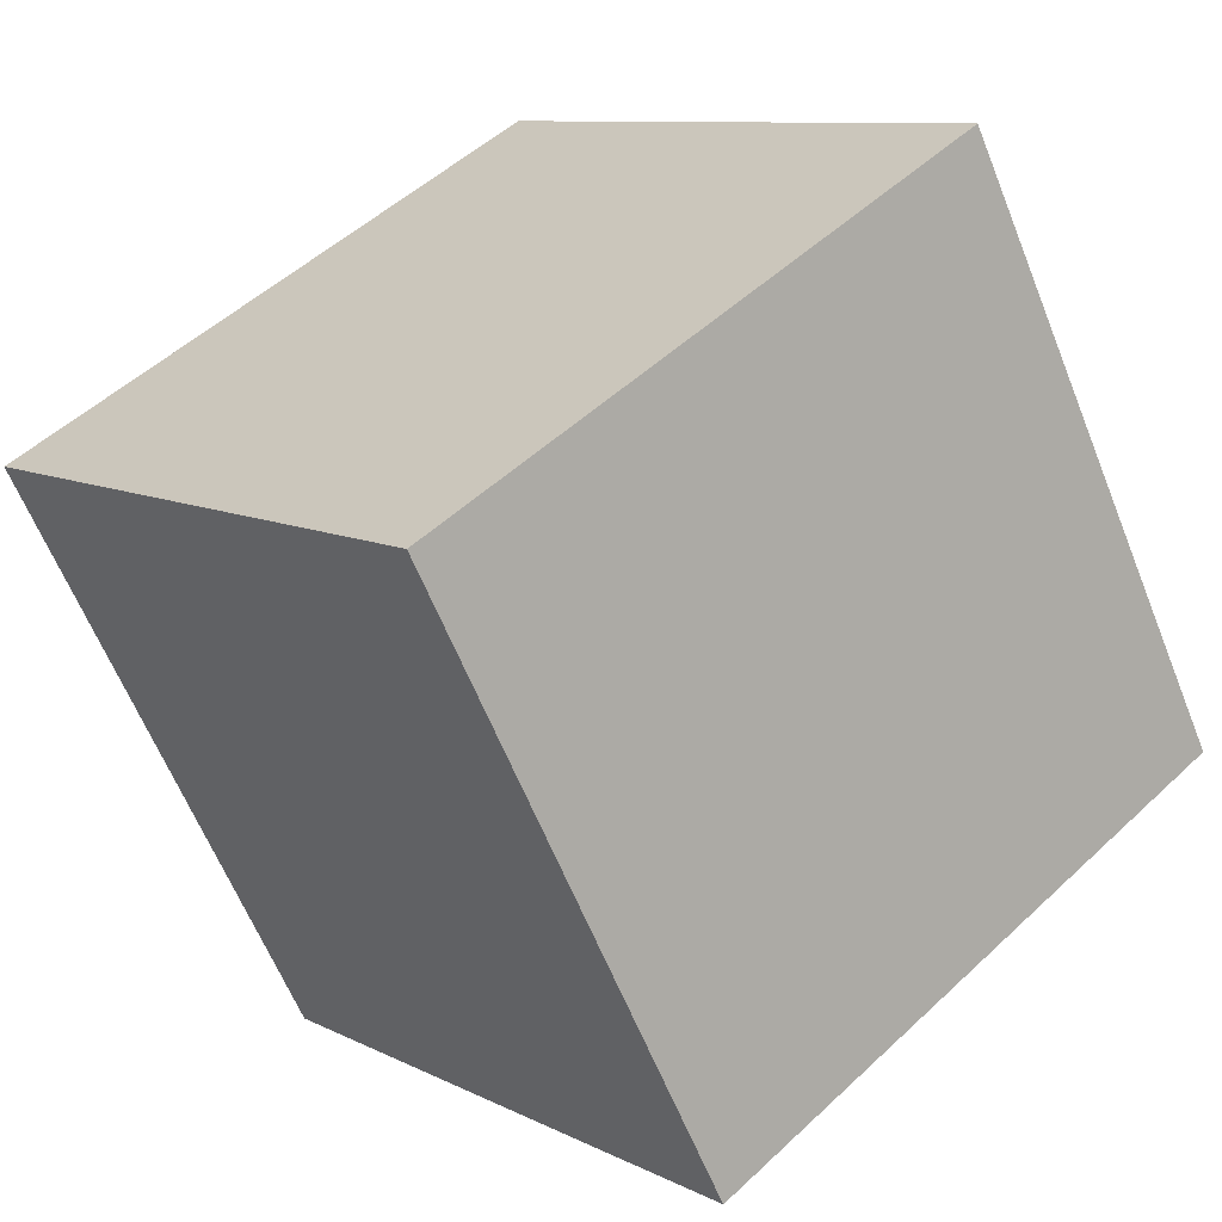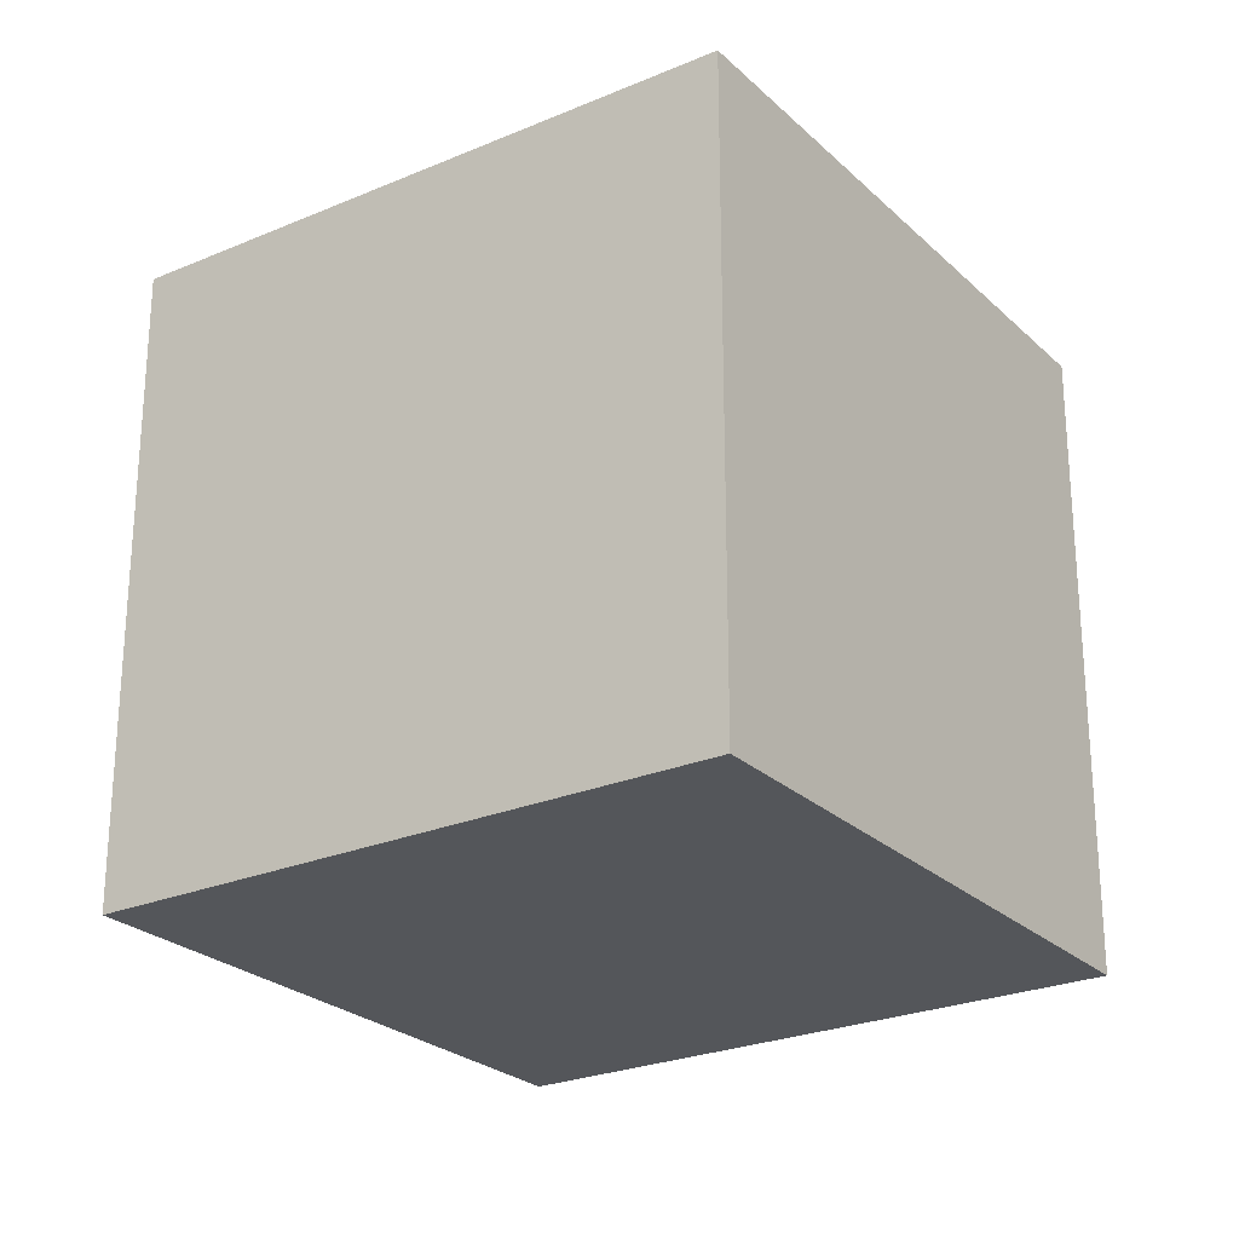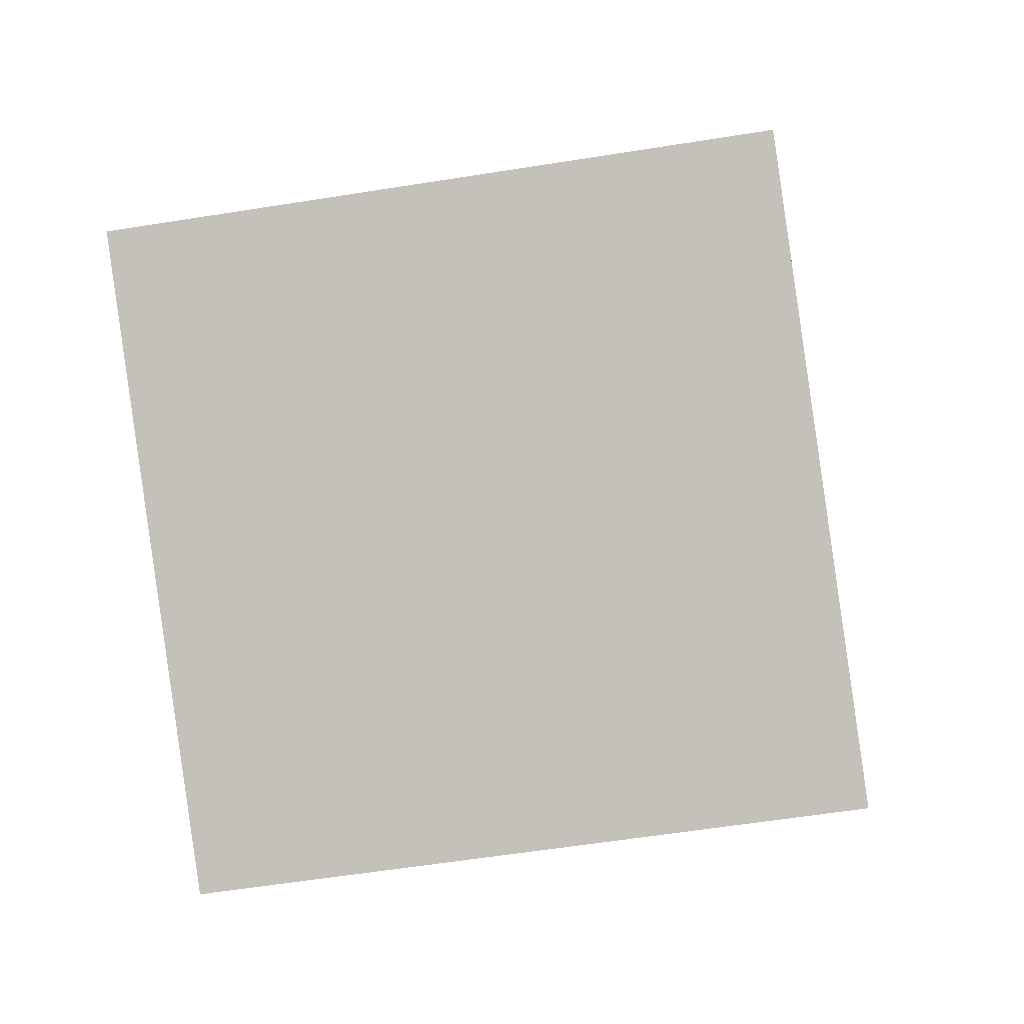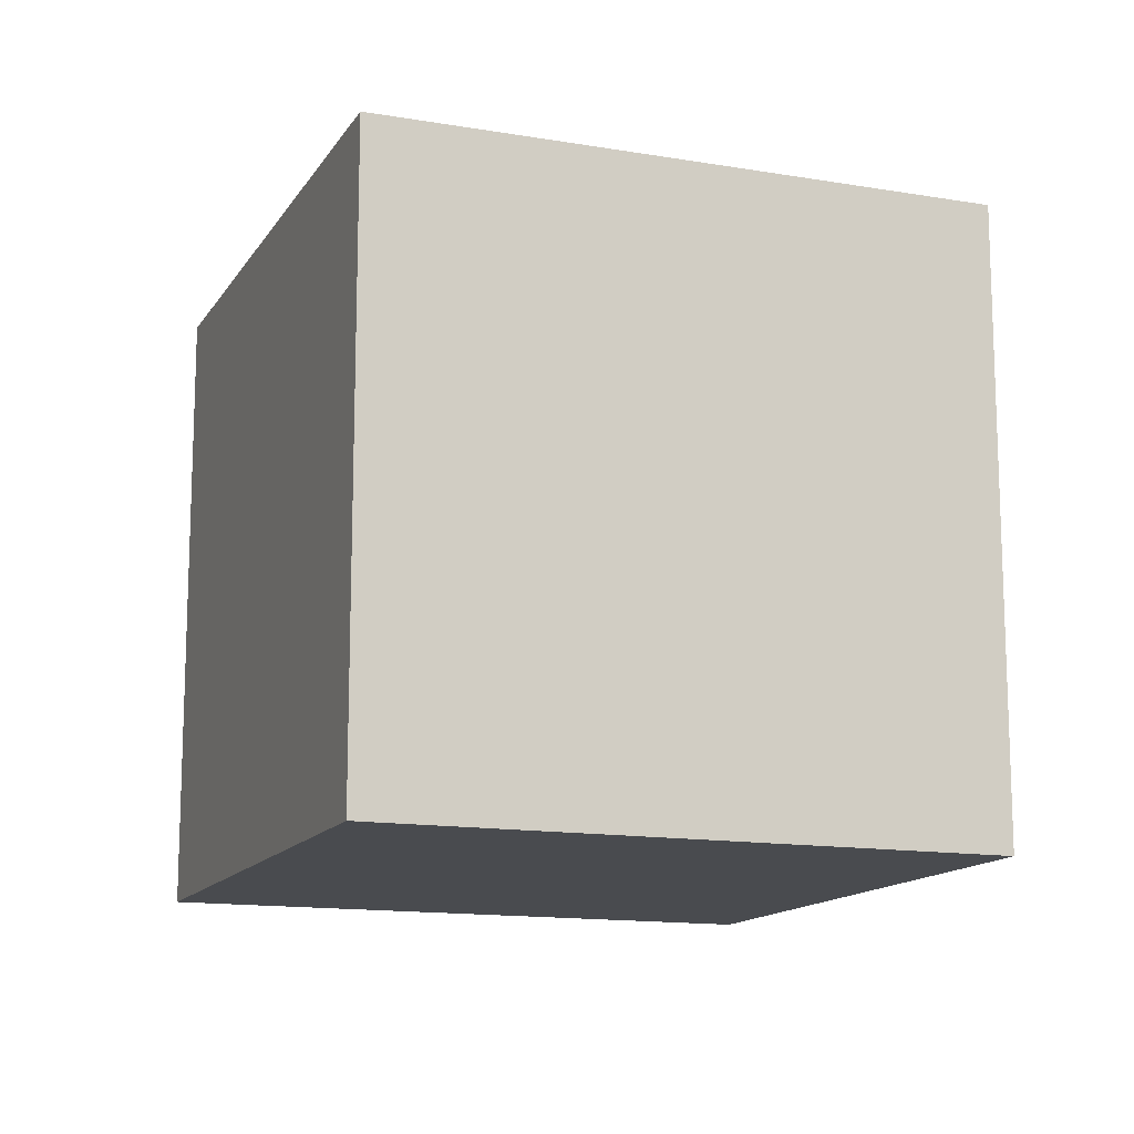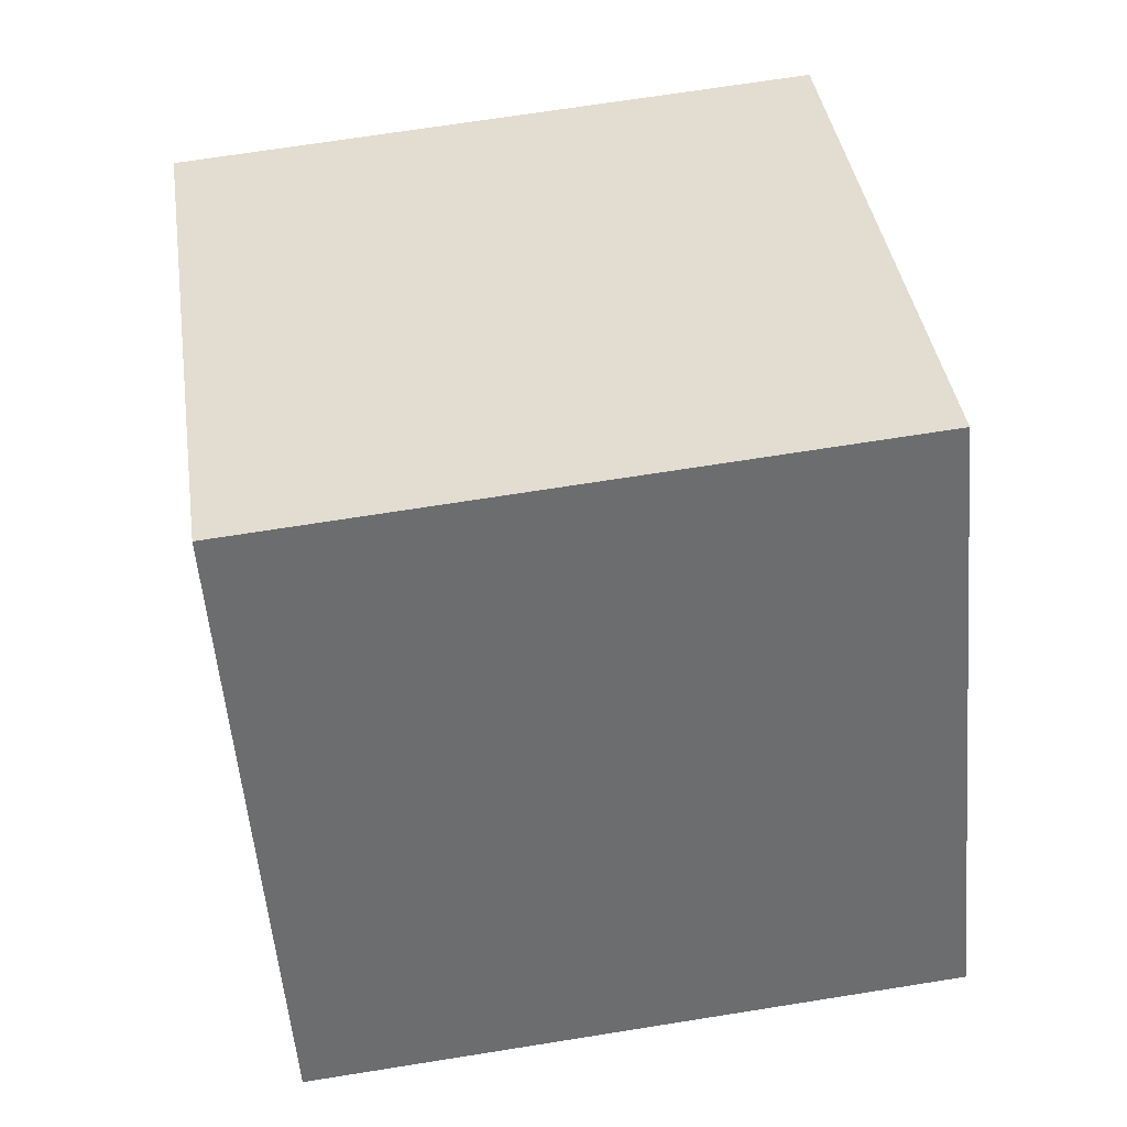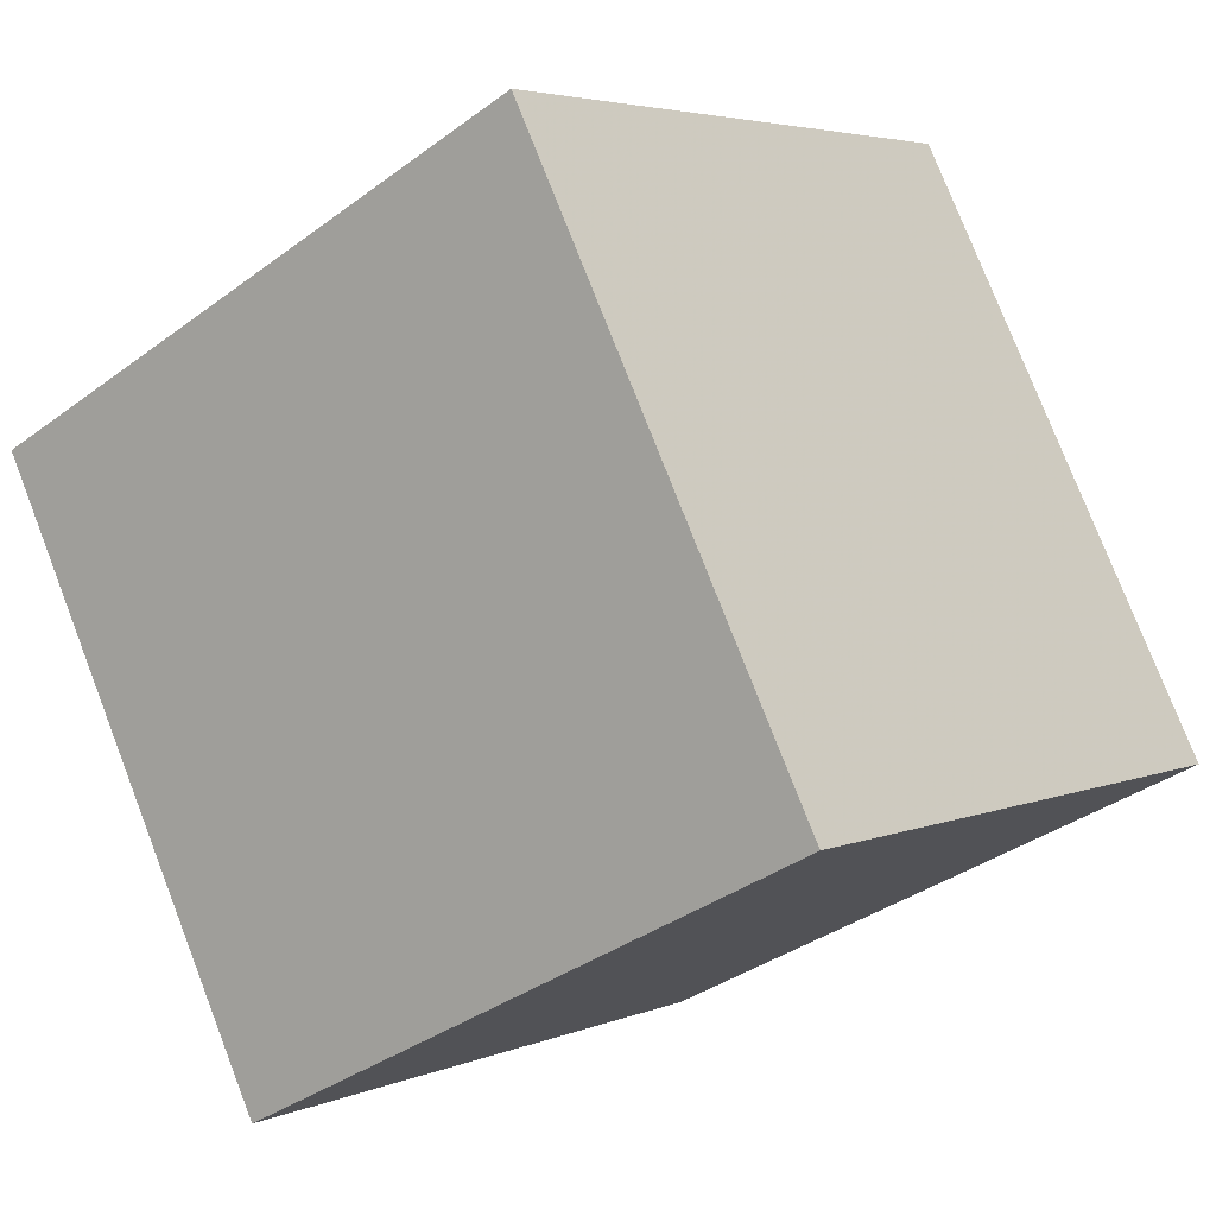
<metadata>
{"format":"obj","ext":"obj","renderer":"f3d","projection":"perspective","resolution":1024,"background":"white","views":[{"elev":50.6,"azim":44.3,"up":"+Z"},{"elev":-25.2,"azim":-86.9,"up":"+Y"},{"elev":-58.2,"azim":99.4,"up":"+Z"},{"elev":-13.7,"azim":127.8,"up":"+Y"},{"elev":68.3,"azim":80.9,"up":"+Z"},{"elev":-36.2,"azim":-46.0,"up":"+Z"}]}
</metadata>
<code>
o Cube.002
v 7.192 -1.83 -6.516
v 4.254 -1.83 -8.307
v 4.254 -0.1098 -8.307
v 7.192 -0.1098 -6.516
v 4.254 1.611 -8.307
v 7.192 1.611 -6.516
v 2.463 -1.83 -5.37
v 2.463 -0.1098 -5.37
v 2.463 1.611 -5.37
v 5.4 -1.83 -3.578
v 5.4 -0.1098 -3.578
v 5.4 1.611 -3.578
f 2 4 1
f 6 3 5
f 7 3 2
f 8 5 3
f 10 8 7
f 11 9 8
f 12 4 6
f 1 11 10
f 6 9 12
f 10 2 1
f 2 3 4
f 6 4 3
f 7 8 3
f 8 9 5
f 10 11 8
f 11 12 9
f 12 11 4
f 1 4 11
f 6 5 9
f 10 7 2

</code>
